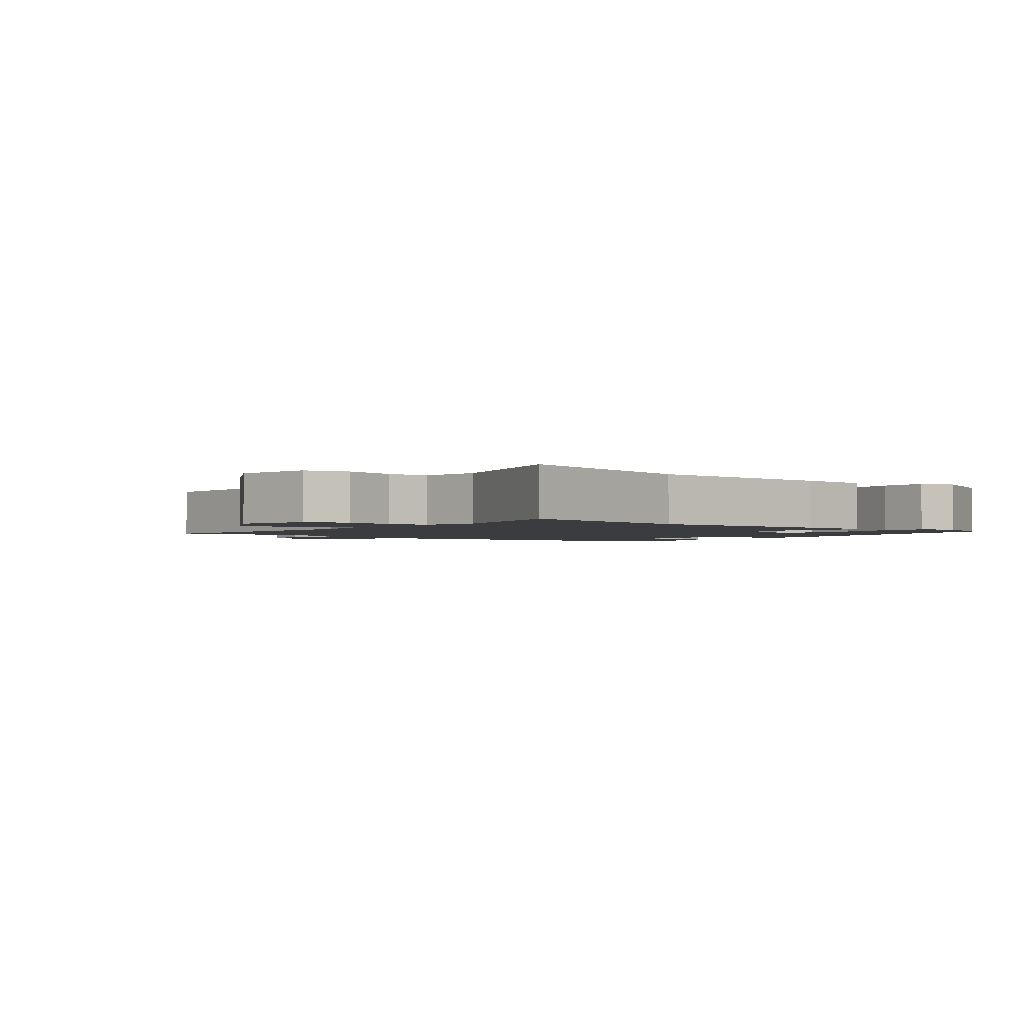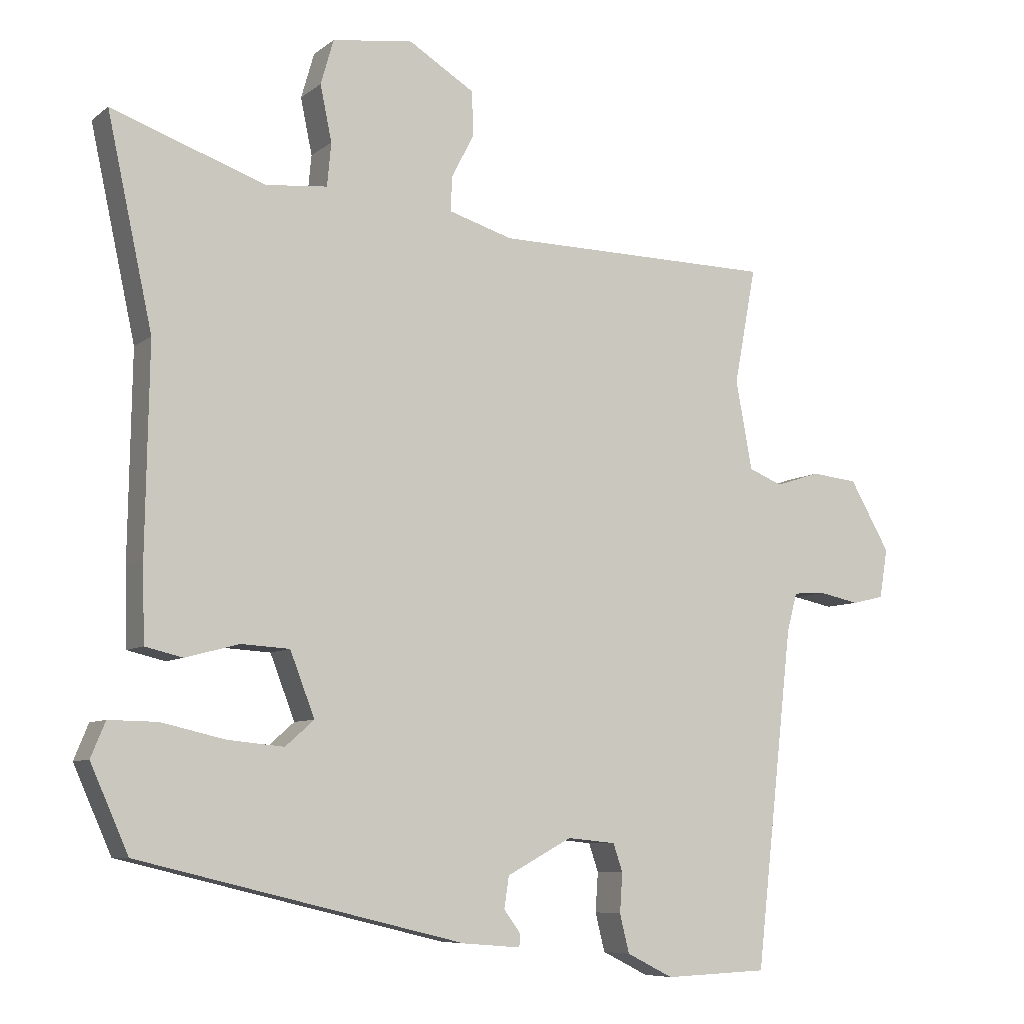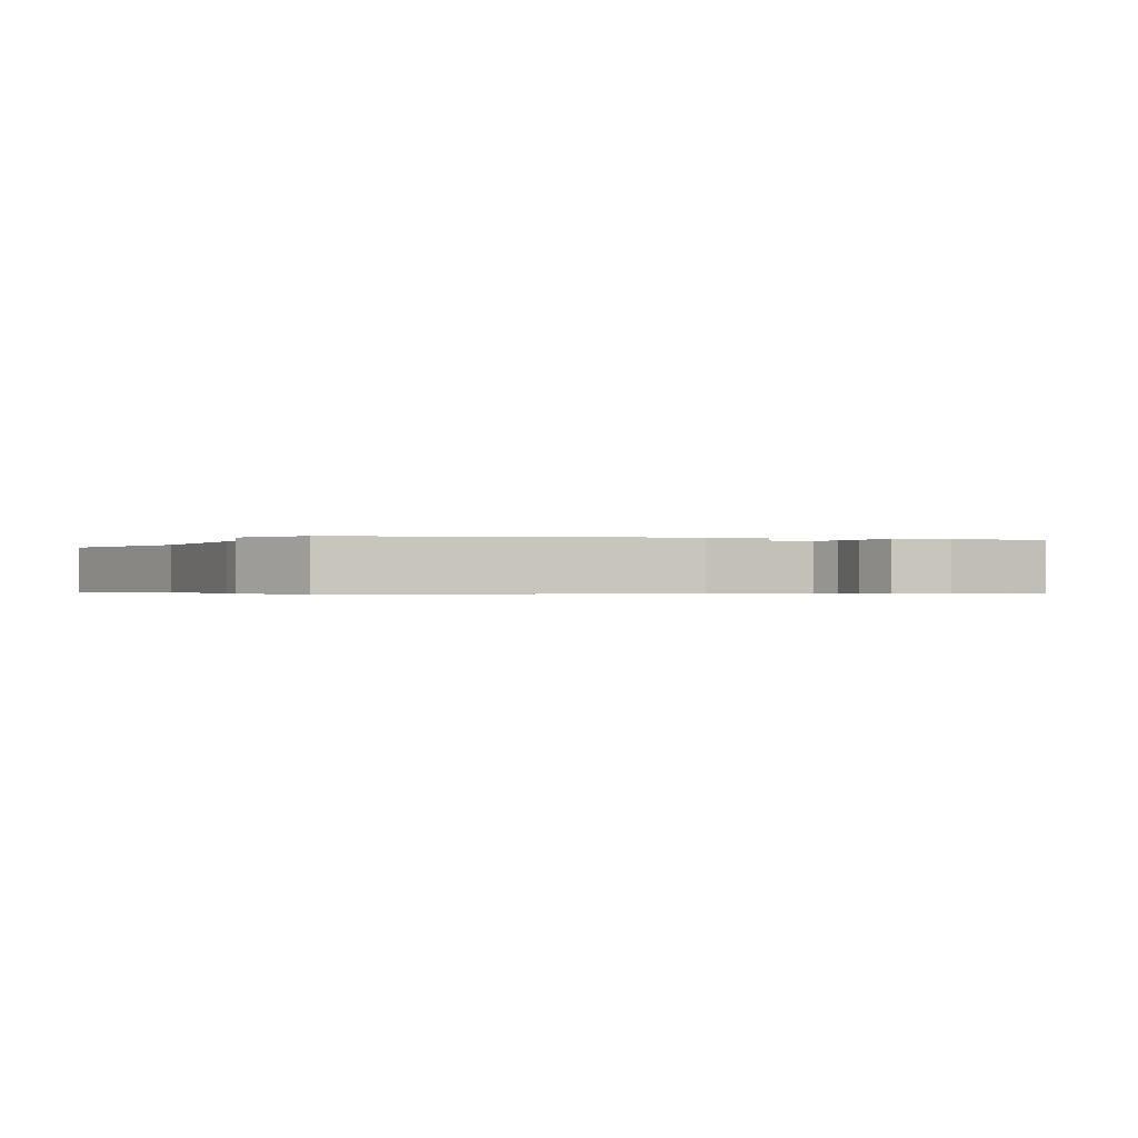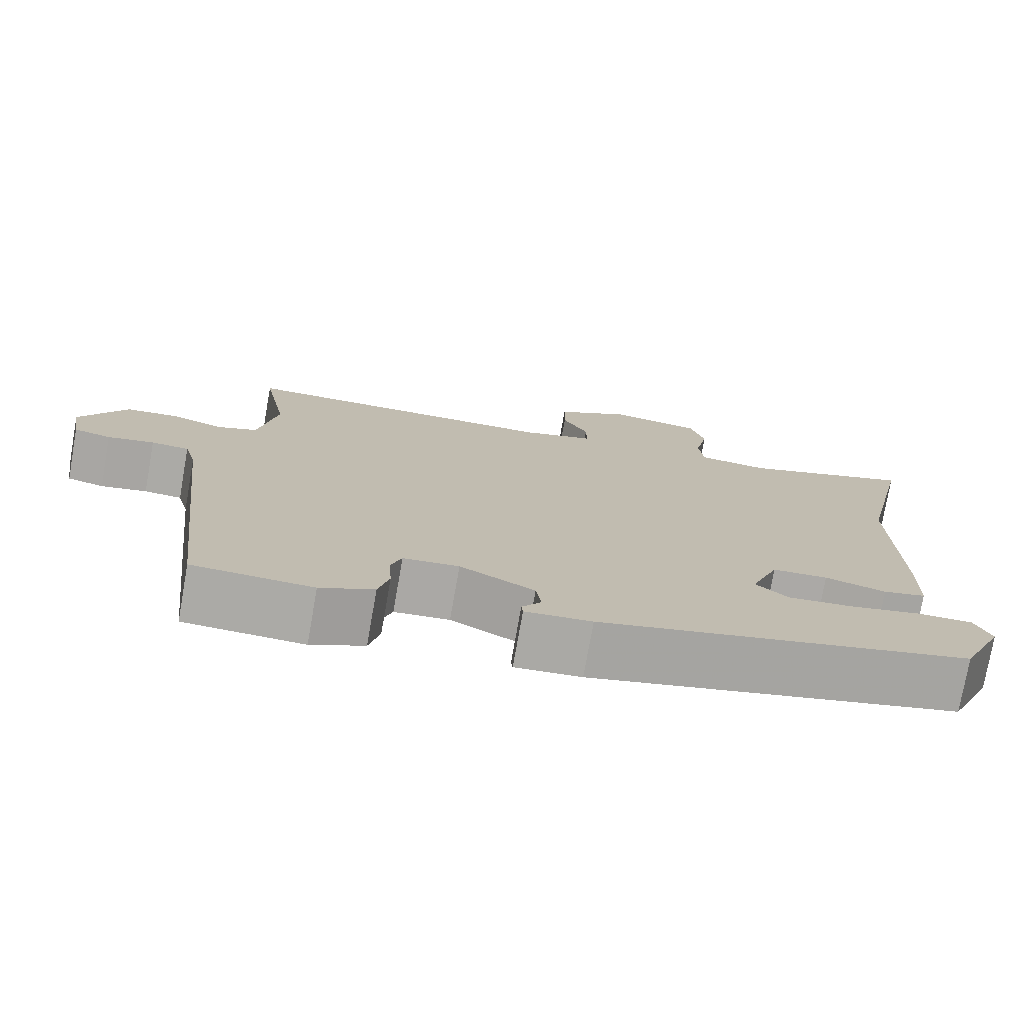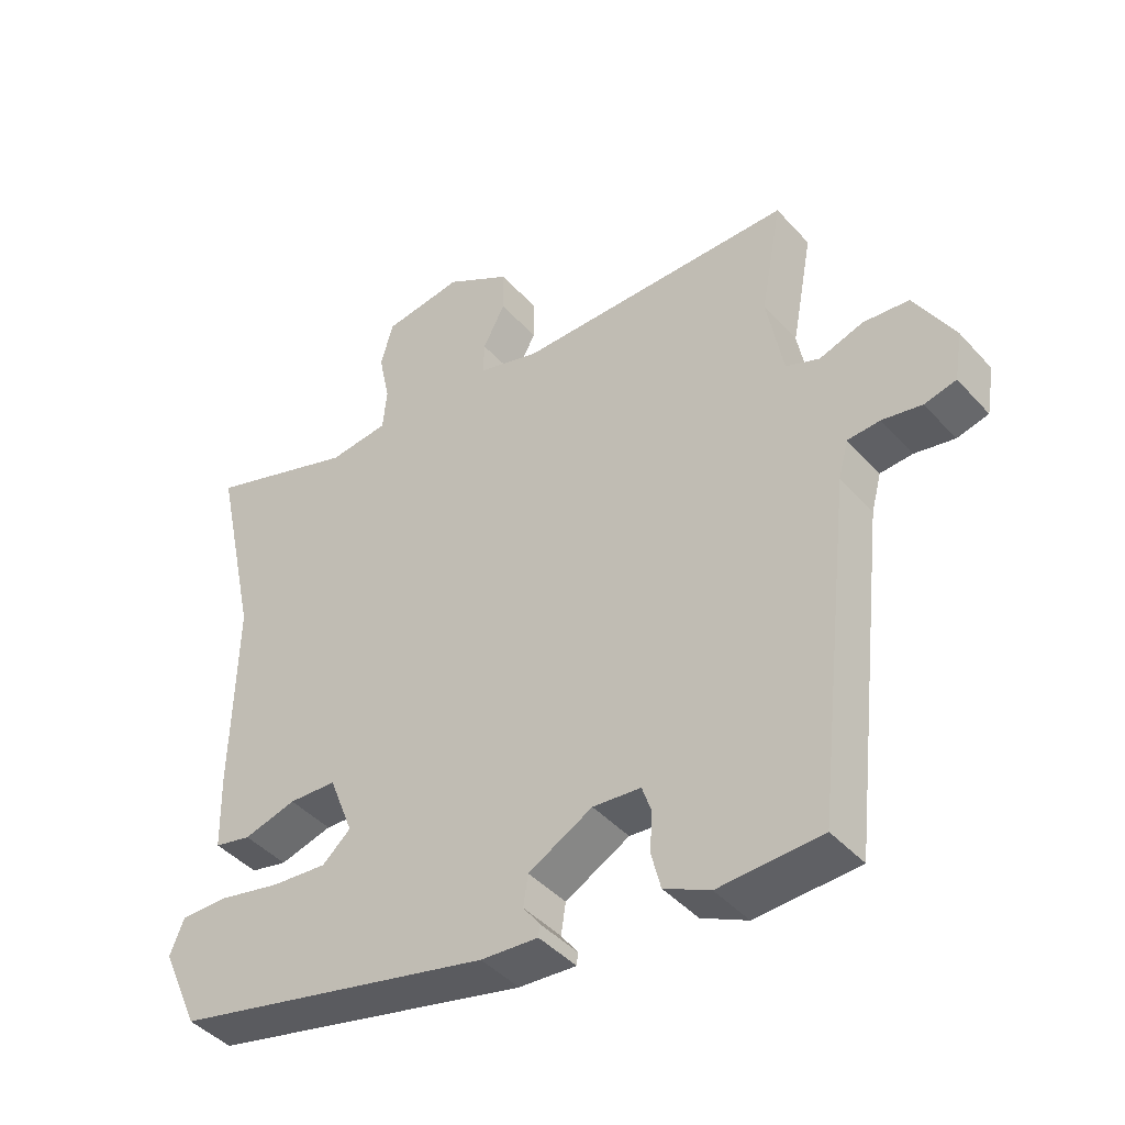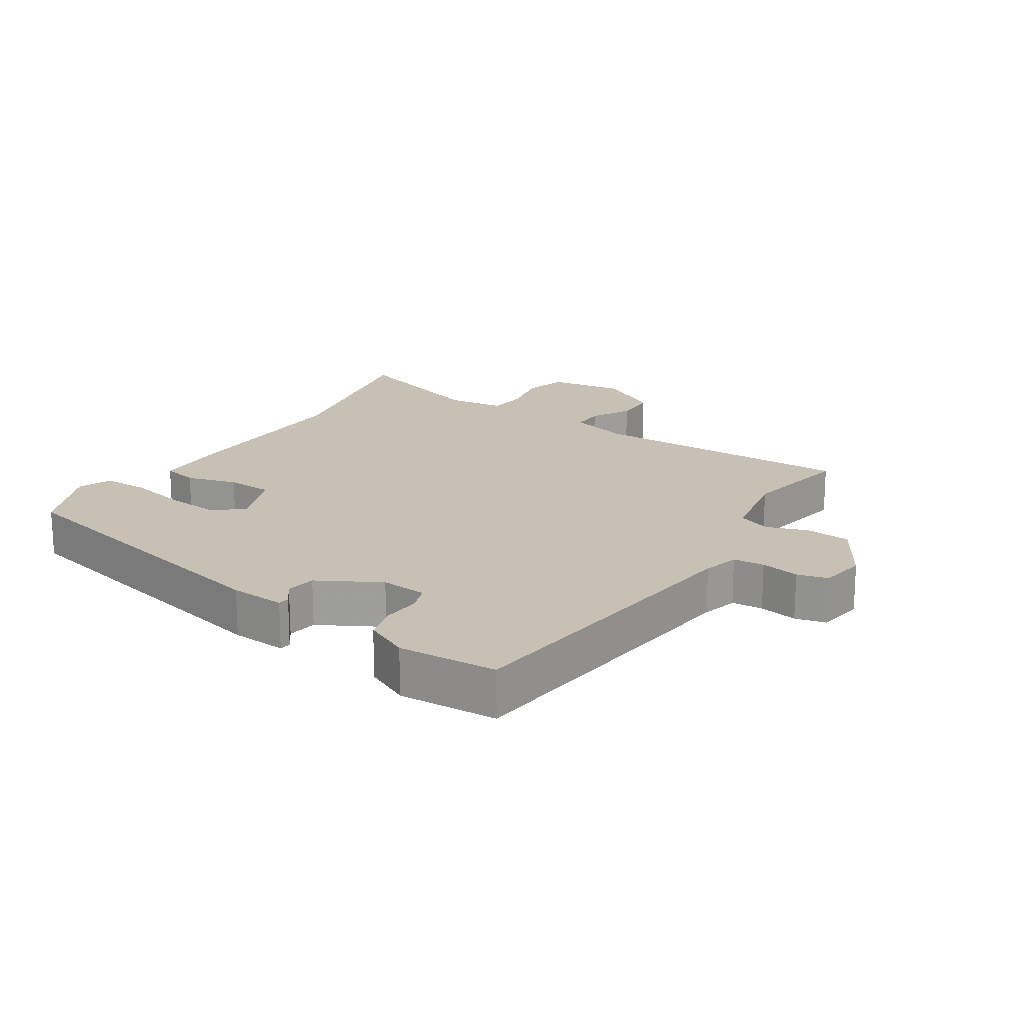
<metadata>
{"format":"obj","ext":"obj","renderer":"f3d","projection":"perspective","resolution":1024,"background":"white","views":[{"elev":-1.9,"azim":48.7,"up":"+Y"},{"elev":-7.7,"azim":152.5,"up":"+Z"},{"elev":-0.4,"azim":155.0,"up":"+Y"},{"elev":-75.8,"azim":-10.0,"up":"+Z"},{"elev":-43.6,"azim":-141.5,"up":"+Z"},{"elev":18.6,"azim":-147.6,"up":"+Y"}]}
</metadata>
<code>
v 0.525 0.07 0.616
v 0.459 0.07 0.313
v 0.464 0.07 0.017
v 0.461 0.07 -0.095
v 0.406 0.07 -0.108
v 0.328 0.07 -0.087
v 0.257 0.07 -0.091
v 0.221 0.07 -0.184
v 0.263 0.07 -0.221
v 0.346 0.07 -0.213
v 0.438 0.07 -0.192
v 0.509 0.07 -0.191
v 0.53 0.07 -0.242
v 0.475 0.07 -0.366
v -0.002 0.07 -0.482
v -0.087 0.07 -0.489
v -0.089 0.07 -0.471
v -0.064 0.07 -0.437
v -0.071 0.07 -0.391
v -0.166 0.07 -0.34
v -0.237 0.07 -0.347
v -0.251 0.07 -0.388
v -0.247 0.07 -0.445
v -0.261 0.07 -0.501
v -0.329 0.07 -0.535
v -0.481 0.07 -0.529
v -0.537 0.07 -0.035
v -0.552 0.07 0.021
v -0.6 0.07 0.024
v -0.659 0.07 0.012
v -0.706 0.07 0.023
v -0.718 0.07 0.095
v -0.659 0.07 0.197
v -0.591 0.07 0.204
v -0.526 0.07 0.183
v -0.476 0.07 0.203
v -0.452 0.07 0.333
v -0.484 0.07 0.503
v -0.072 0.07 0.507
v 0.021 0.07 0.535
v 0.02 0.07 0.585
v -0.013 0.07 0.648
v -0.012 0.07 0.714
v 0.085 0.07 0.773
v 0.203 0.07 0.757
v 0.222 0.07 0.691
v 0.205 0.07 0.61
v 0.211 0.07 0.547
v 0.301 0.07 0.538
v 0.525 0 0.616
v 0.459 0 0.313
v 0.464 0 0.017
v 0.461 0 -0.095
v 0.406 0 -0.108
v 0.328 0 -0.087
v 0.257 0 -0.091
v 0.221 0 -0.184
v 0.263 0 -0.221
v 0.346 0 -0.213
v 0.438 0 -0.192
v 0.509 0 -0.191
v 0.53 0 -0.242
v 0.475 0 -0.366
v -0.002 0 -0.482
v -0.087 0 -0.489
v -0.089 0 -0.471
v -0.064 0 -0.437
v -0.071 0 -0.391
v -0.166 0 -0.34
v -0.237 0 -0.347
v -0.251 0 -0.388
v -0.247 0 -0.445
v -0.261 0 -0.501
v -0.329 0 -0.535
v -0.481 0 -0.529
v -0.537 0 -0.035
v -0.552 0 0.021
v -0.6 0 0.024
v -0.659 0 0.012
v -0.706 0 0.023
v -0.718 0 0.095
v -0.659 0 0.197
v -0.591 0 0.204
v -0.526 0 0.183
v -0.476 0 0.203
v -0.452 0 0.333
v -0.484 0 0.503
v -0.072 0 0.507
v 0.021 0 0.535
v 0.02 0 0.585
v -0.013 0 0.648
v -0.012 0 0.714
v 0.085 0 0.773
v 0.203 0 0.757
v 0.222 0 0.691
v 0.205 0 0.61
v 0.211 0 0.547
v 0.301 0 0.538
f 45 46 47
f 44 45 47
f 43 44 47
f 42 43 47
f 41 42 47
f 40 41 47 48
f 39 40 48 49
f 37 38 39
f 36 37 39 49
f 33 34 35
f 32 33 35
f 31 32 35
f 30 31 35
f 29 30 35
f 28 29 35 36
f 49 1 2
f 36 49 2
f 28 36 2
f 27 28 2
f 25 26 27
f 24 25 27
f 23 24 27
f 22 23 27
f 16 17 18
f 15 16 18
f 14 15 18
f 13 14 18
f 12 13 18
f 11 12 18
f 10 11 18
f 9 10 18 19
f 8 9 19 20
f 4 5 6
f 3 4 6
f 2 3 6
f 2 6 7
f 27 2 7
f 21 22 27
f 20 21 27
f 8 20 27
f 7 8 27
f 96 95 94
f 96 94 93
f 96 93 92
f 96 92 91
f 96 91 90
f 97 96 90 89
f 98 97 89 88
f 88 87 86
f 98 88 86 85
f 84 83 82
f 84 82 81
f 84 81 80
f 84 80 79
f 84 79 78
f 85 84 78 77
f 51 50 98
f 51 98 85
f 51 85 77
f 51 77 76
f 76 75 74
f 76 74 73
f 76 73 72
f 76 72 71
f 67 66 65
f 67 65 64
f 67 64 63
f 67 63 62
f 67 62 61
f 67 61 60
f 67 60 59
f 68 67 59 58
f 69 68 58 57
f 55 54 53
f 55 53 52
f 55 52 51
f 56 55 51
f 56 51 76
f 76 71 70
f 76 70 69
f 76 69 57
f 76 57 56
f 1 50 51 2
f 2 51 52 3
f 3 52 53 4
f 4 53 54 5
f 5 54 55 6
f 6 55 56 7
f 7 56 57 8
f 8 57 58 9
f 9 58 59 10
f 10 59 60 11
f 11 60 61 12
f 12 61 62 13
f 13 62 63 14
f 14 63 64 15
f 15 64 65 16
f 16 65 66 17
f 17 66 67 18
f 18 67 68 19
f 19 68 69 20
f 20 69 70 21
f 21 70 71 22
f 22 71 72 23
f 23 72 73 24
f 24 73 74 25
f 25 74 75 26
f 26 75 76 27
f 27 76 77 28
f 28 77 78 29
f 29 78 79 30
f 30 79 80 31
f 31 80 81 32
f 32 81 82 33
f 33 82 83 34
f 34 83 84 35
f 35 84 85 36
f 36 85 86 37
f 37 86 87 38
f 38 87 88 39
f 39 88 89 40
f 40 89 90 41
f 41 90 91 42
f 42 91 92 43
f 43 92 93 44
f 44 93 94 45
f 45 94 95 46
f 46 95 96 47
f 47 96 97 48
f 48 97 98 49
f 49 98 50 1

</code>
